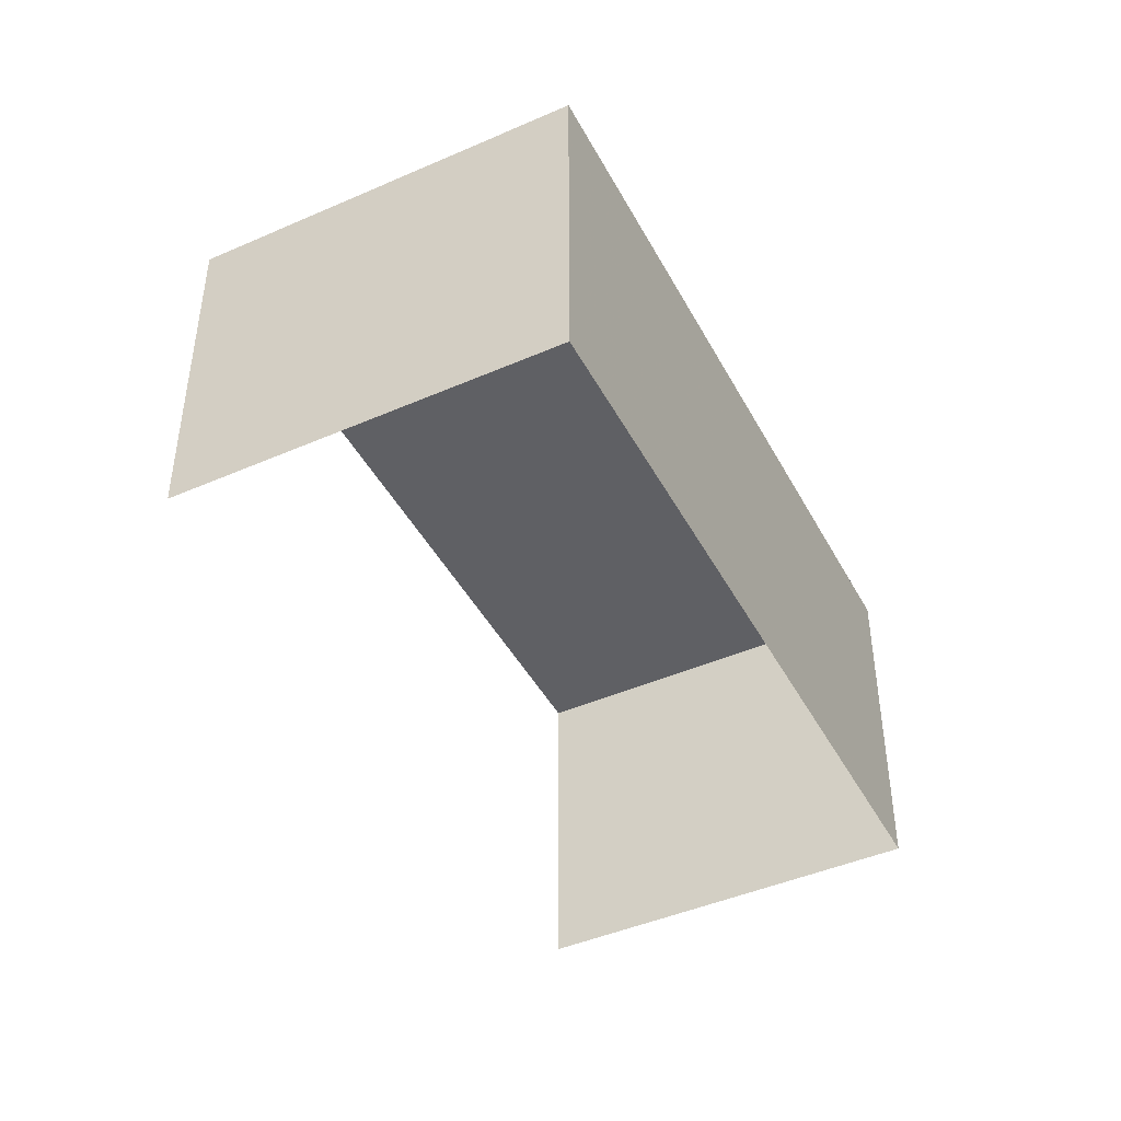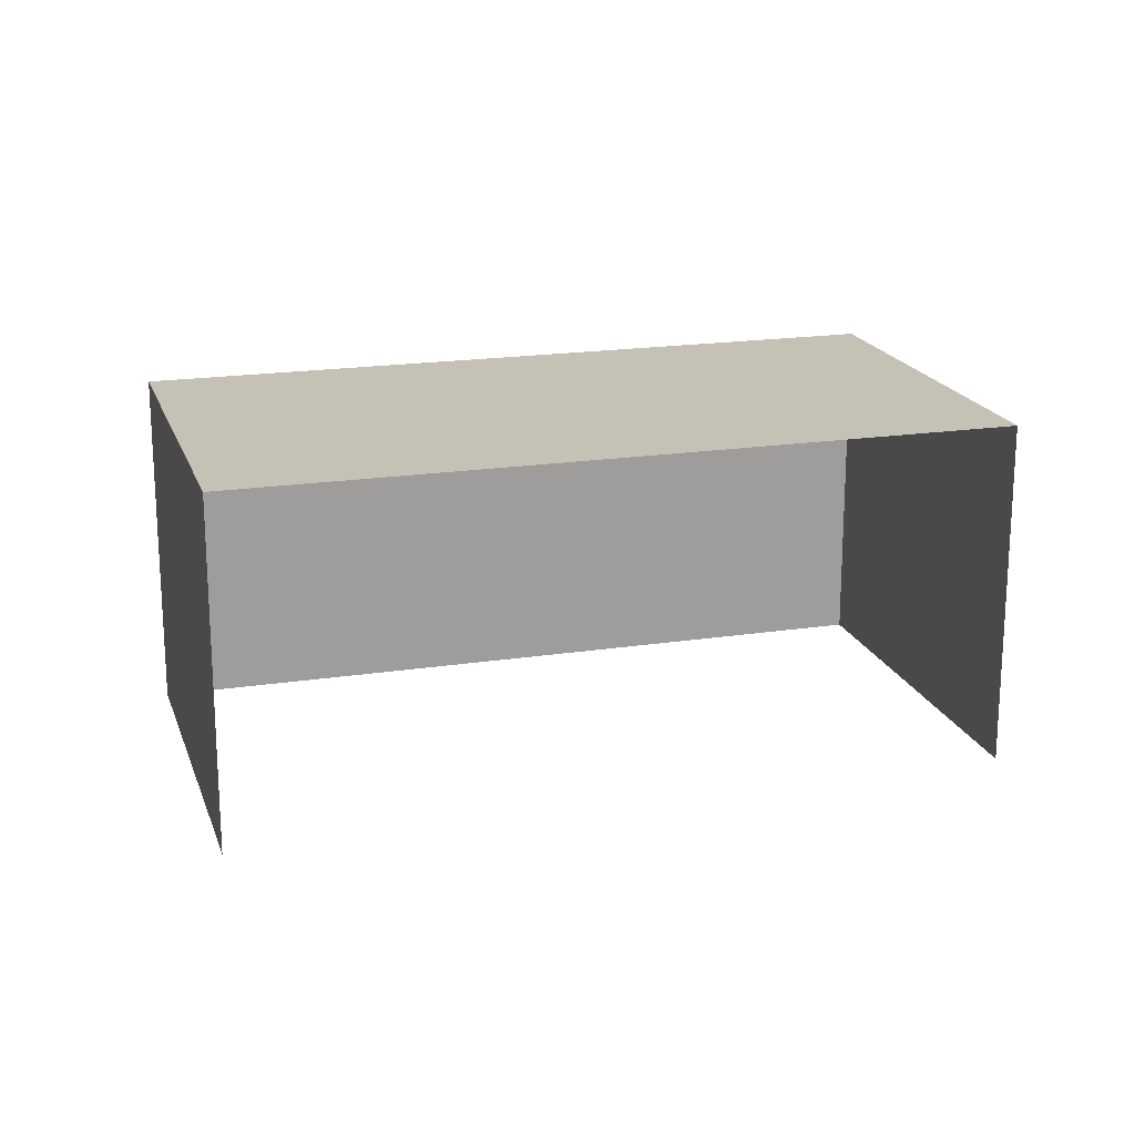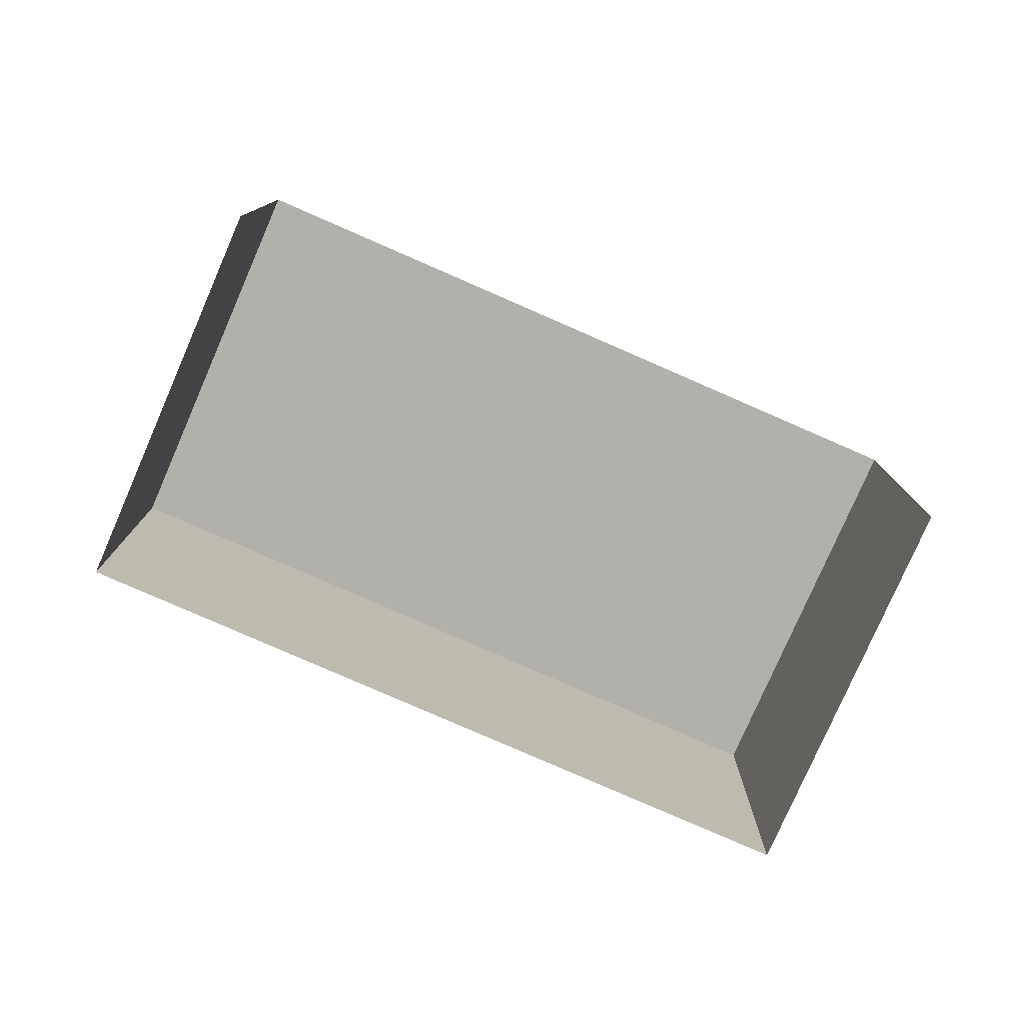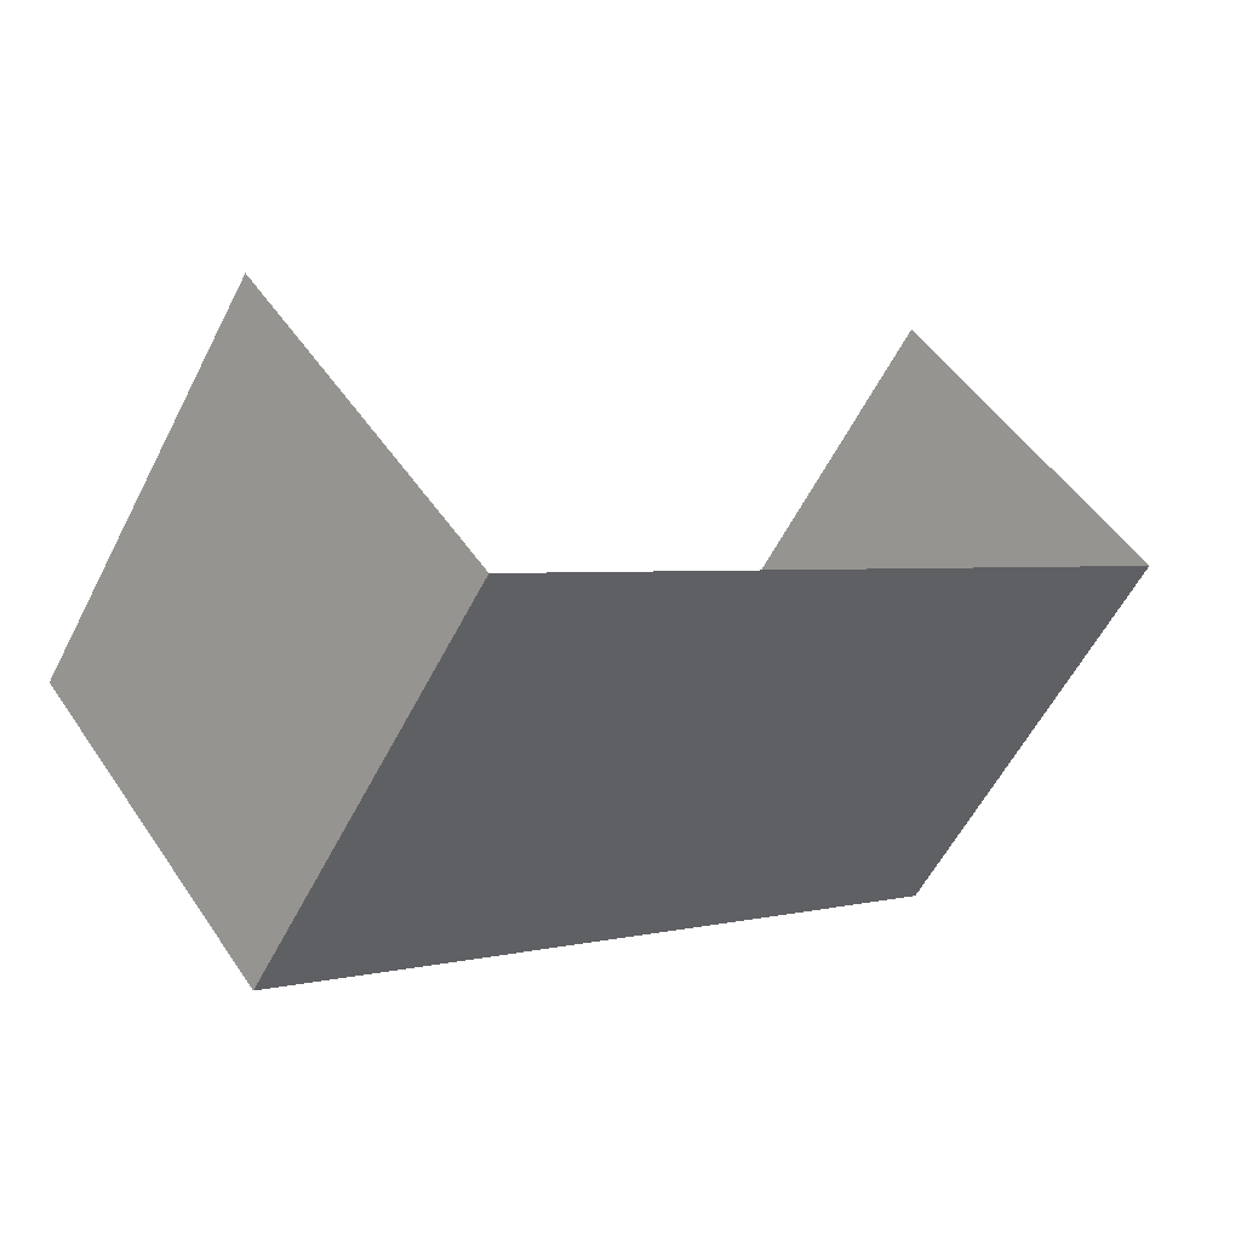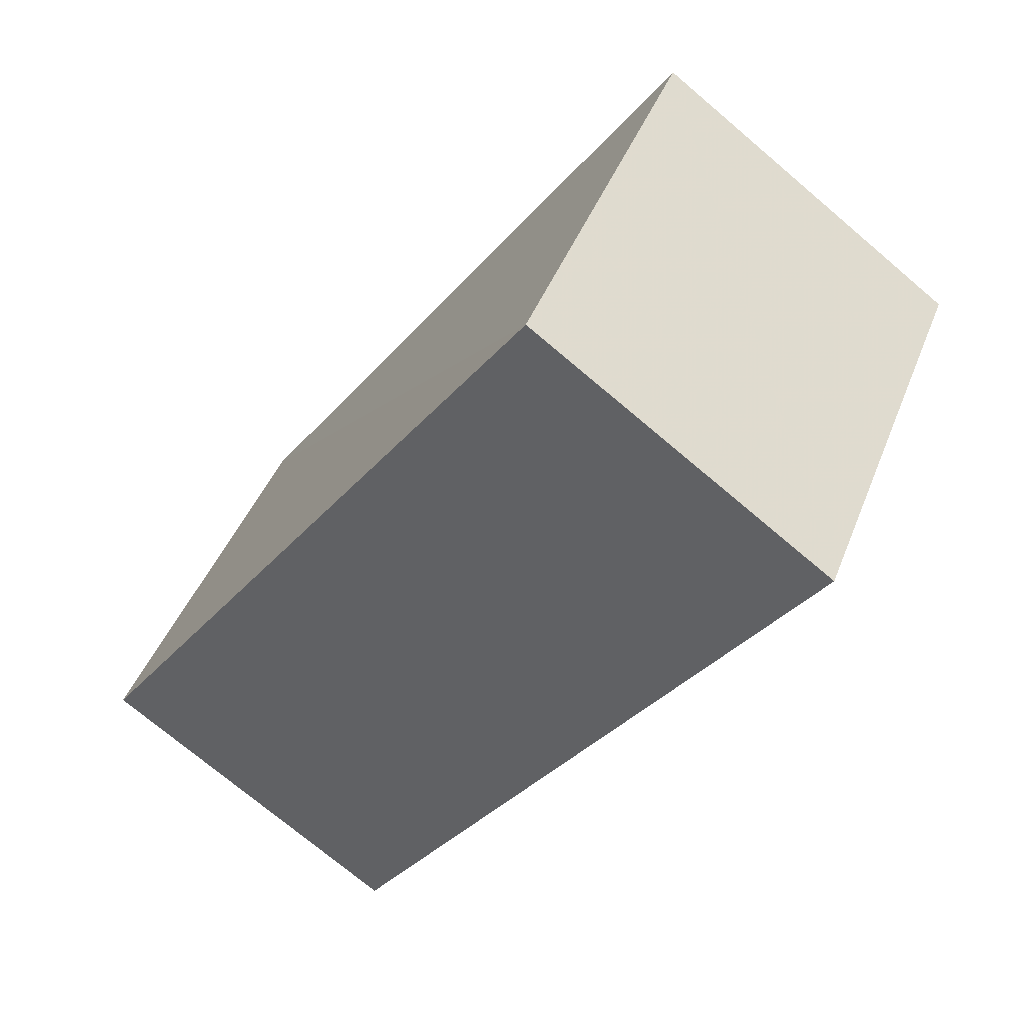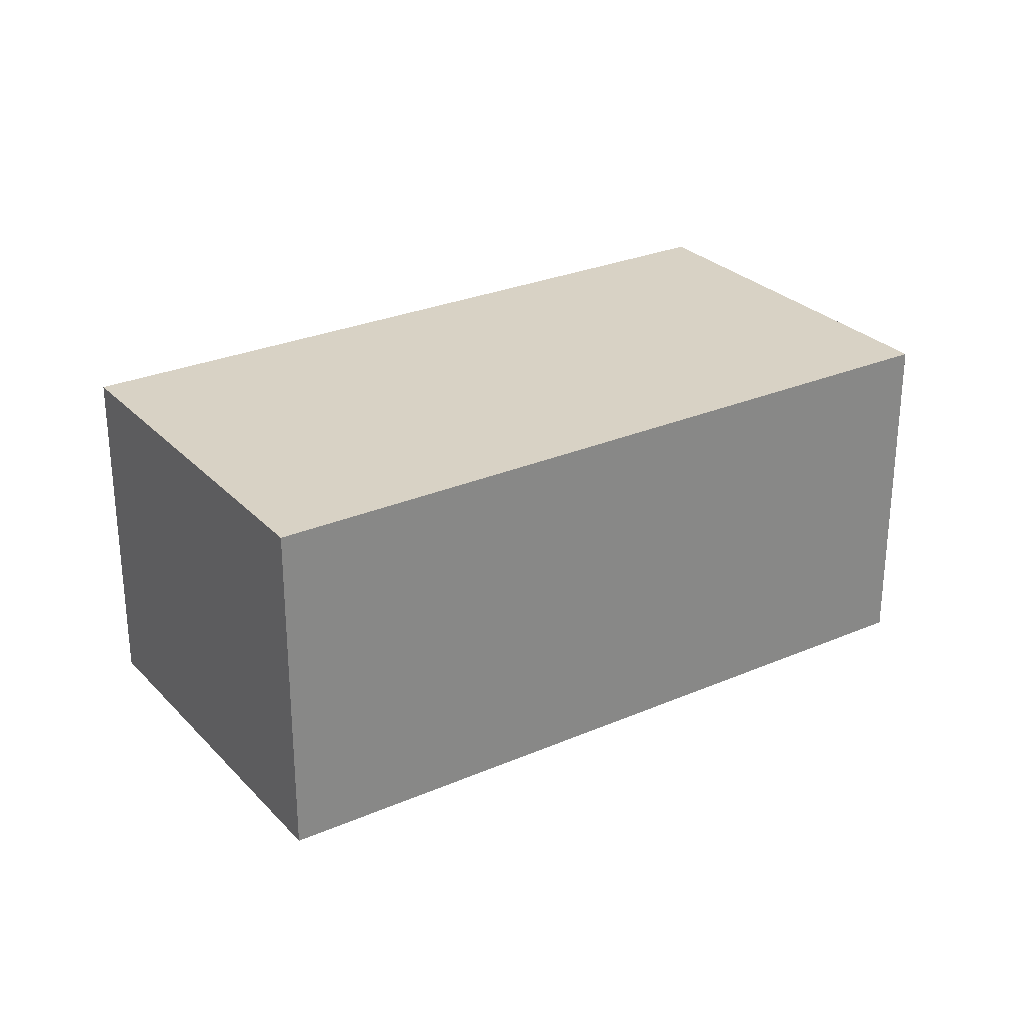
<metadata>
{"format":"obj","ext":"obj","renderer":"f3d","projection":"perspective","resolution":1024,"background":"white","views":[{"elev":-44.7,"azim":-96.0,"up":"+Z"},{"elev":18.8,"azim":130.9,"up":"+Z"},{"elev":-78.6,"azim":123.6,"up":"+Z"},{"elev":51.3,"azim":-33.1,"up":"+Y"},{"elev":-73.0,"azim":49.7,"up":"+Y"},{"elev":27.7,"azim":-66.2,"up":"+Z"}]}
</metadata>
<code>
v -2.252e+05 -1.279e+05 13.06
v -2.252e+05 -1.279e+05 13.06
v -2.252e+05 -1.279e+05 13.06
v -2.252e+05 -1.279e+05 13.06
v -2.252e+05 -1.279e+05 15.18
v -2.252e+05 -1.279e+05 15.18
v -2.252e+05 -1.279e+05 15.18
v -2.252e+05 -1.279e+05 15.18
f 1 2 3
f 1 4 2
f 7 3 2
f 5 7 2
f 5 6 7
f 5 8 6
f 8 4 1
f 6 8 1
f 7 1 3
f 7 6 1
f 8 2 4
f 8 5 2

</code>
